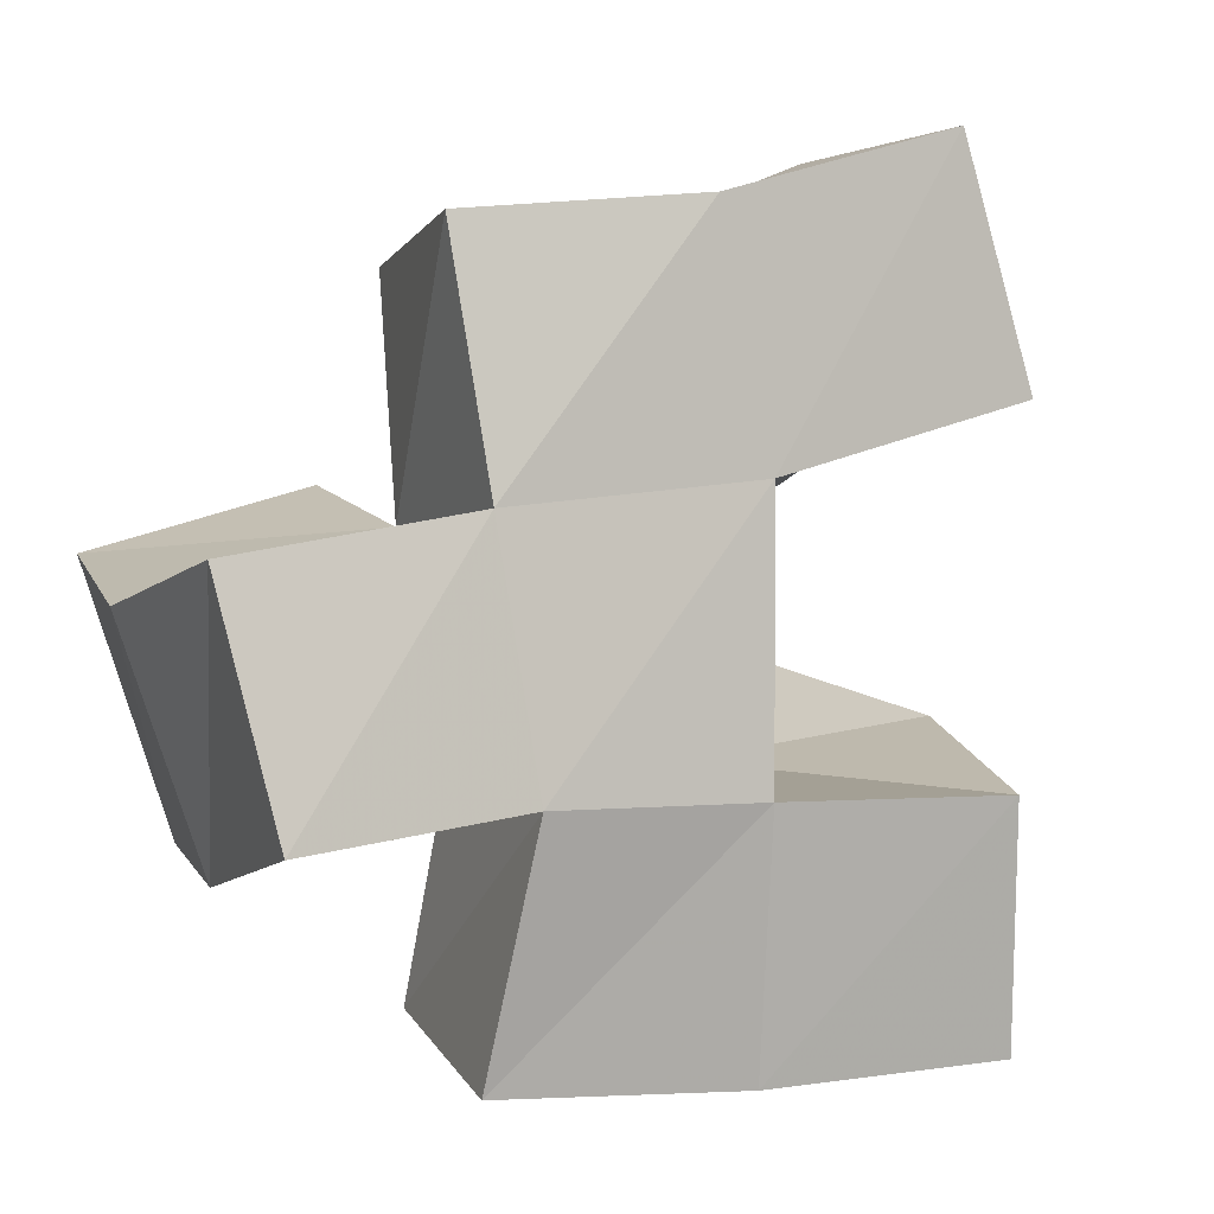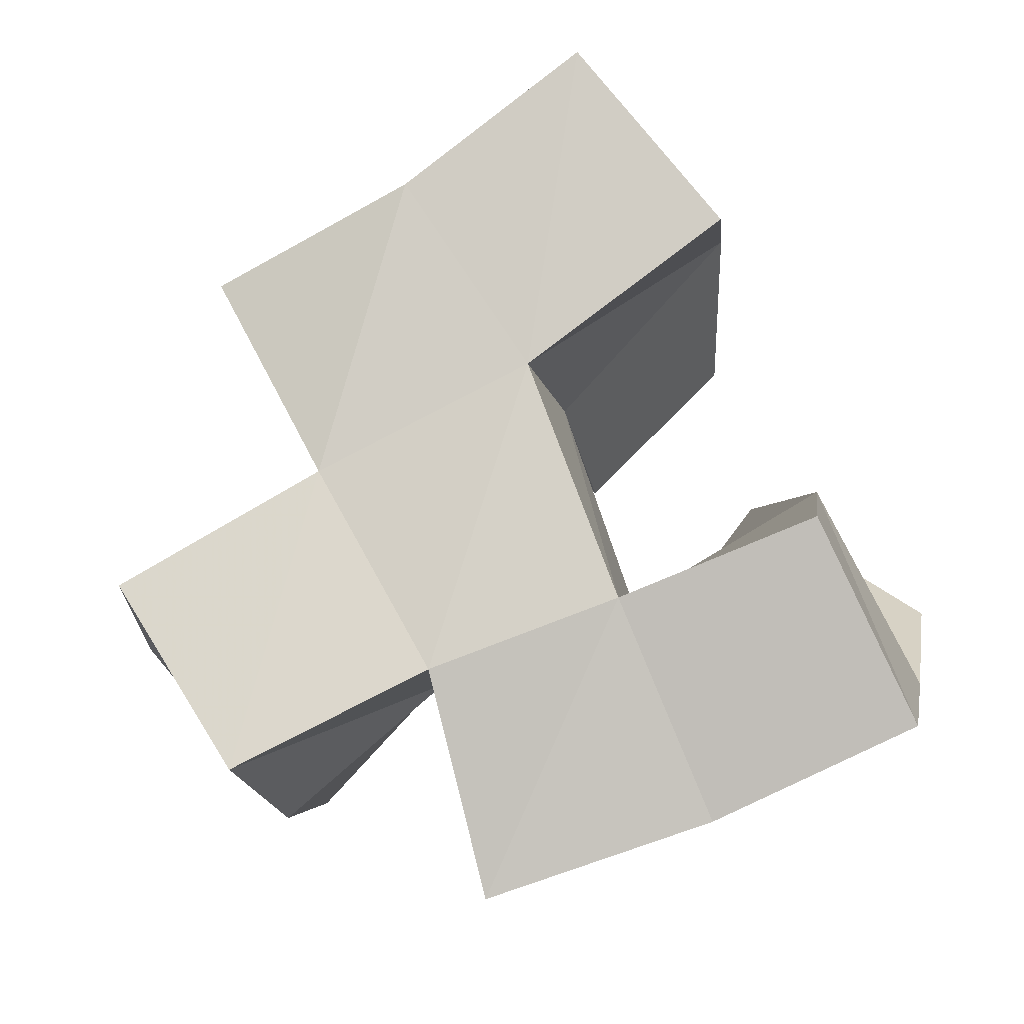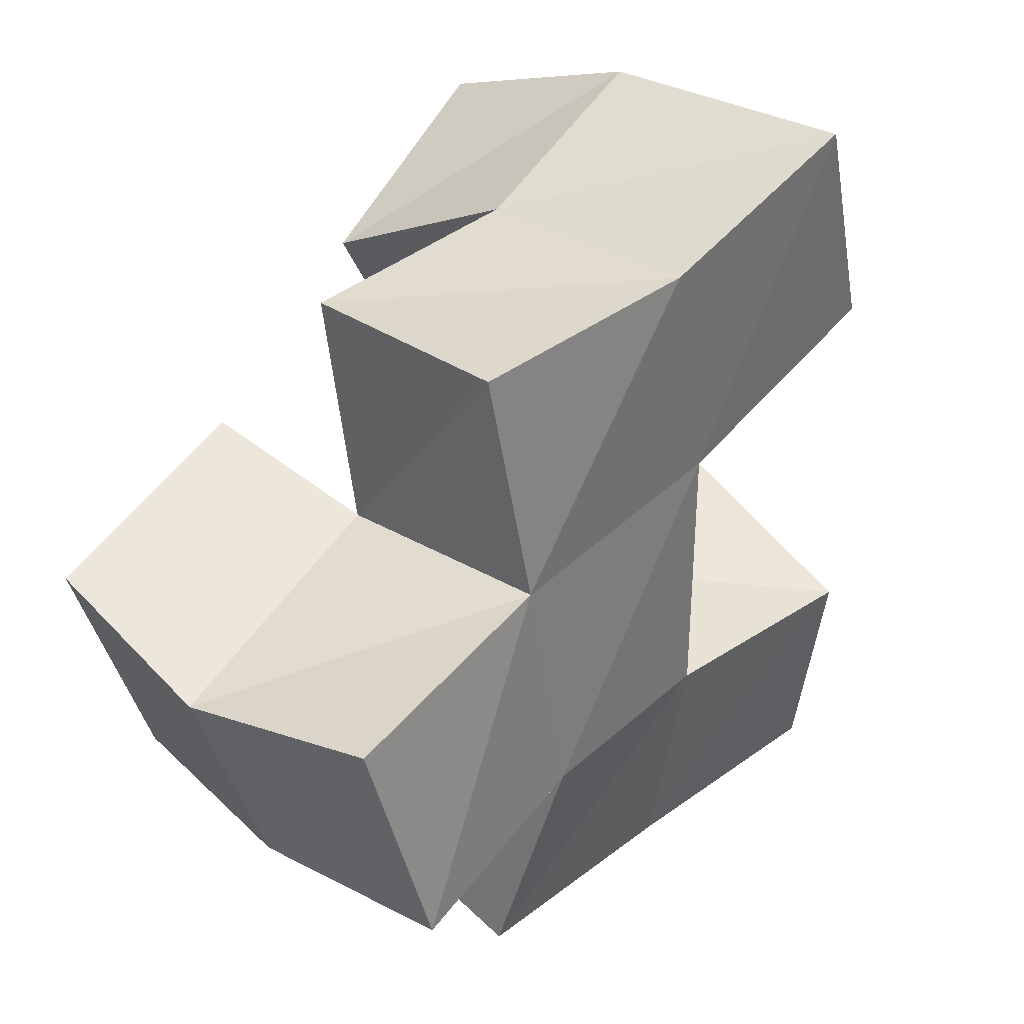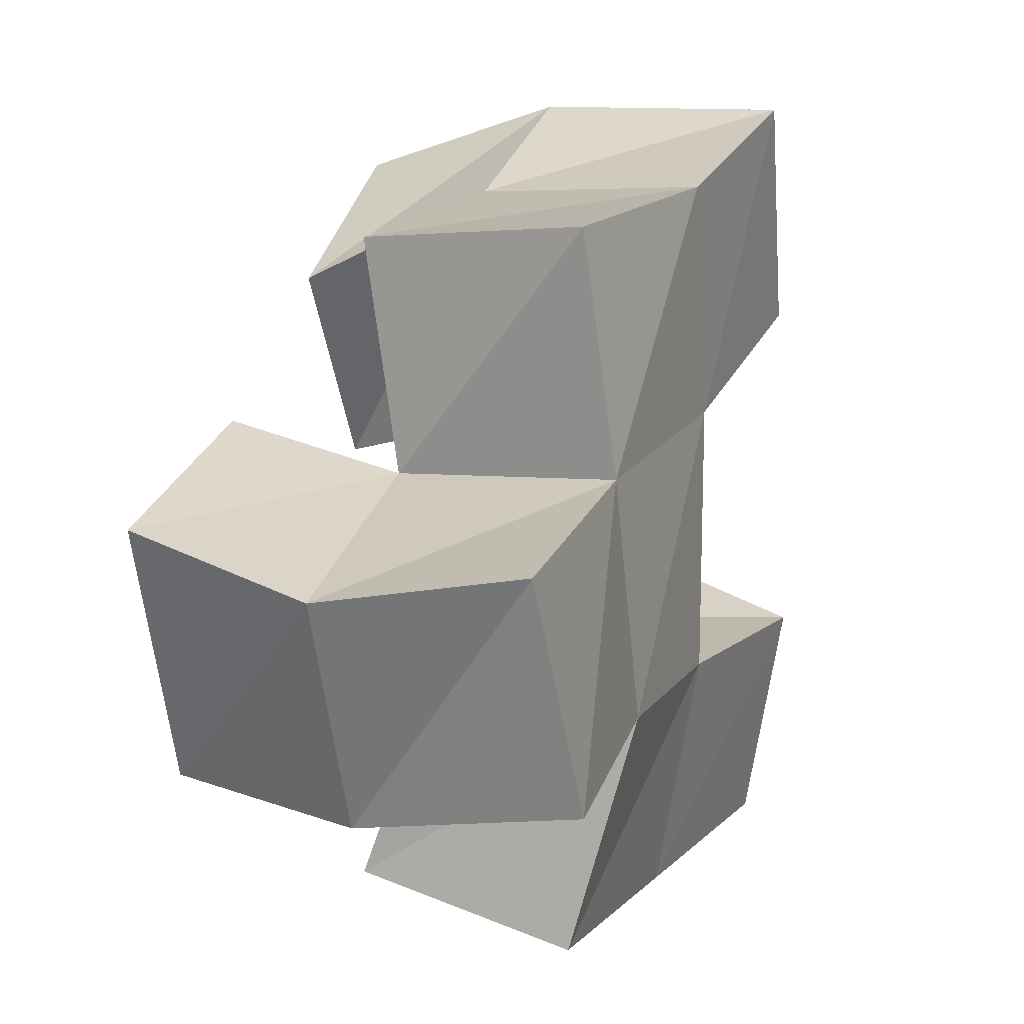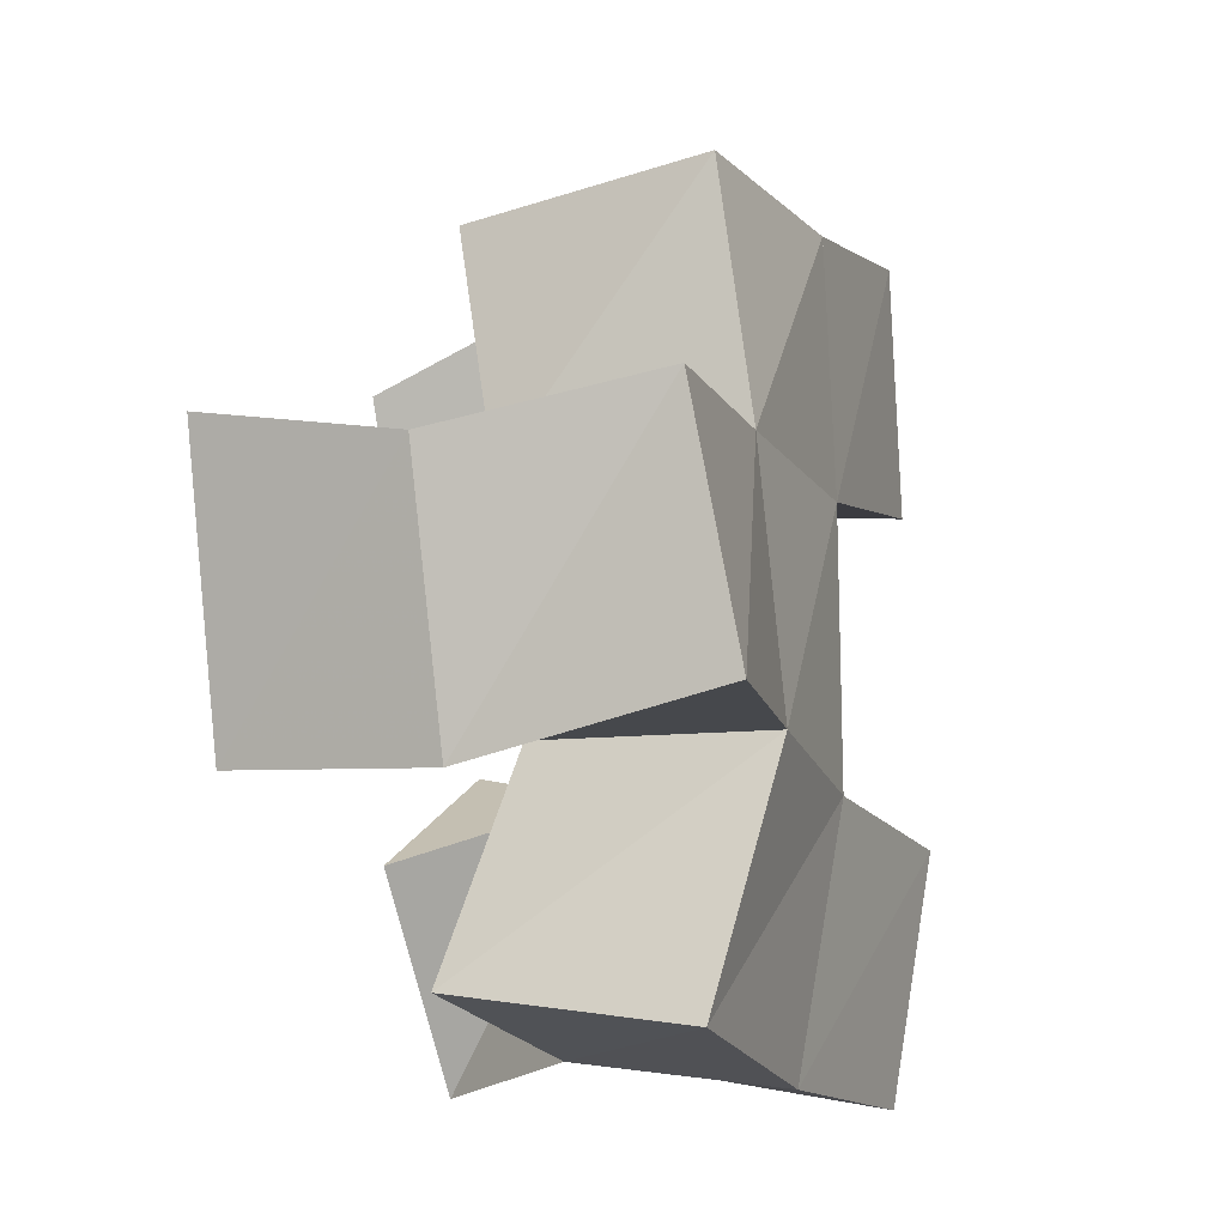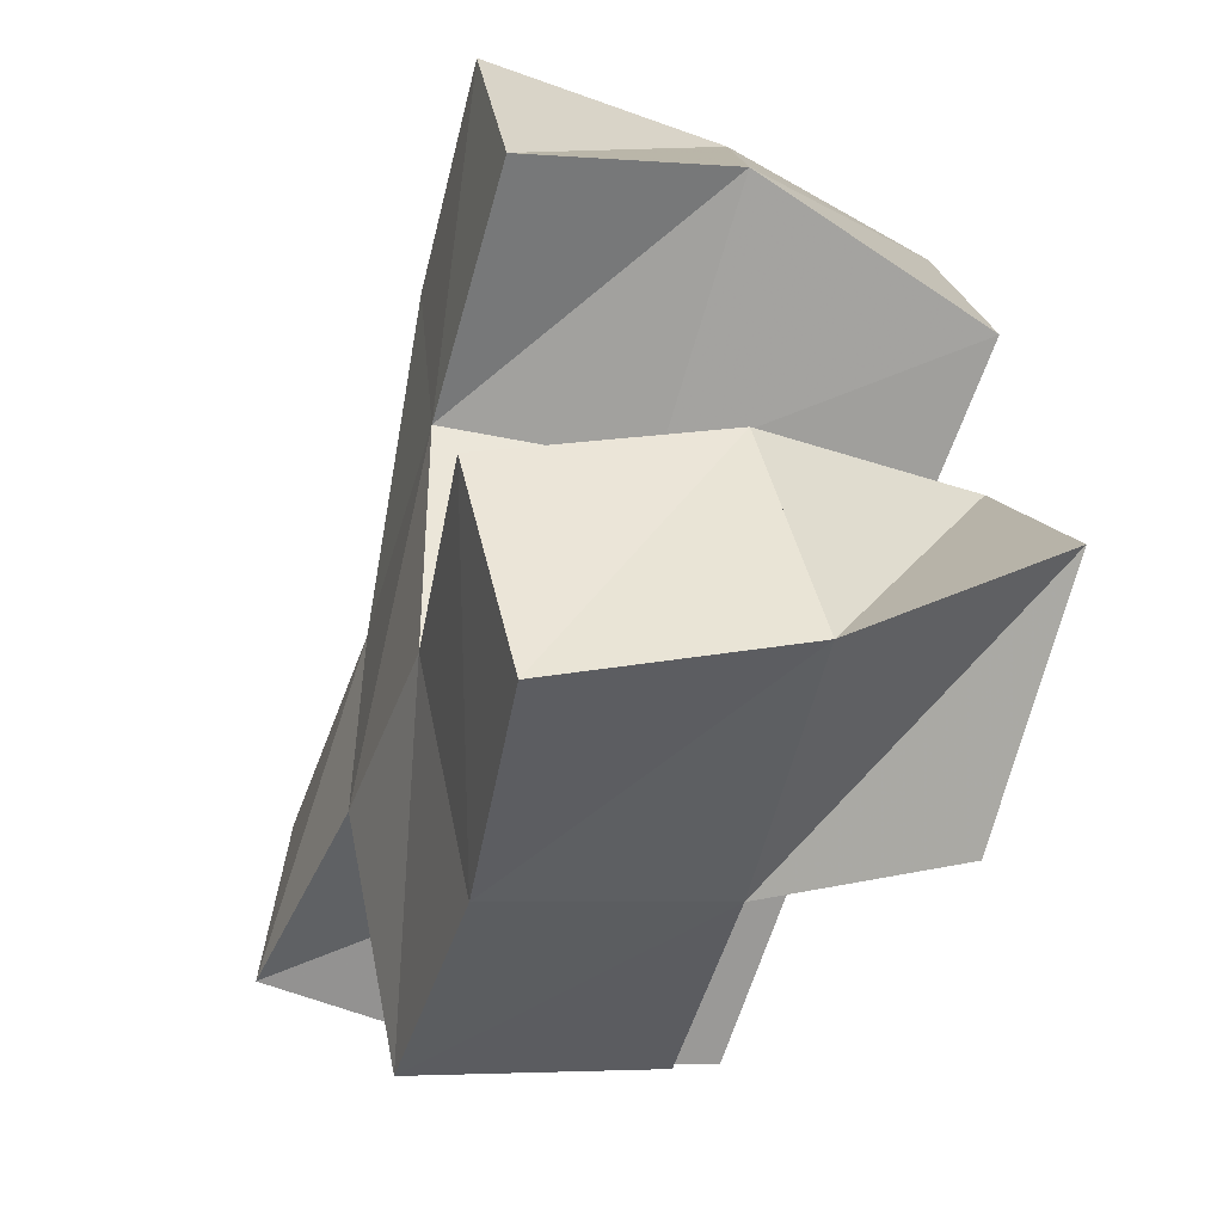
<metadata>
{"format":"obj","ext":"obj","renderer":"f3d","projection":"perspective","resolution":1024,"background":"white","views":[{"elev":-0.0,"azim":152.2,"up":"+Z"},{"elev":77.7,"azim":159.7,"up":"+Y"},{"elev":34.4,"azim":127.4,"up":"+Z"},{"elev":11.6,"azim":108.6,"up":"+Z"},{"elev":-18.9,"azim":104.3,"up":"+Z"},{"elev":-43.5,"azim":-111.5,"up":"+Z"}]}
</metadata>
<code>
v 0.5297 0.1 0.3042
v 0.5286 0.143 0.3184
v 0.5074 0.1006 0.2577
v 0.5029 0.151 0.2771
v 0.5718 0.1 0.2813
v 0.5692 0.141 0.3014
v 0.5488 0.1013 0.2385
v 0.5539 0.1484 0.2507
v 0.5125 0.1048 0.2195
v 0.5047 0.1525 0.21
v 0.4818 0.1071 0.1783
v 0.4973 0.1438 0.1593
v 0.5578 0.1 0.1906
v 0.5546 0.1413 0.2019
v 0.5277 0.1046 0.1509
v 0.5533 0.1344 0.1526
v 0.6131 0.1 0.2554
v 0.6124 0.1371 0.2462
v 0.5955 0.1 0.2102
v 0.6044 0.141 0.1991
v 0.6613 0.1 0.2415
v 0.6677 0.1401 0.2316
v 0.642 0.1 0.1863
v 0.6498 0.1411 0.1818
v 0.5267 0.1957 0.3182
v 0.5103 0.1943 0.2695
v 0.5741 0.1901 0.3038
v 0.5626 0.1895 0.2541
v 0.5164 0.1984 0.1975
v 0.5114 0.1888 0.148
v 0.5625 0.1893 0.1971
v 0.5598 0.1792 0.1446
v 0.615 0.1847 0.2481
v 0.6071 0.1876 0.1969
v 0.6655 0.1836 0.2391
v 0.655 0.1904 0.1908
v 0.6126 0.1301 0.2948
v 0.6217 0.1796 0.2989
v 0.6057 0.1255 0.1557
v 0.6125 0.1744 0.1463
f 1 2 4
f 3 1 4
f 2 6 8
f 4 2 8
f 6 5 7
f 8 6 7
f 5 1 3
f 7 5 3
f 8 7 3
f 4 8 3
f 2 1 5
f 6 2 5
f 9 10 12
f 11 9 12
f 10 14 16
f 12 10 16
f 14 13 15
f 16 14 15
f 13 9 11
f 15 13 11
f 16 15 11
f 12 16 11
f 10 9 13
f 14 10 13
f 17 18 20
f 19 17 20
f 18 22 24
f 20 18 24
f 22 21 23
f 24 22 23
f 21 17 19
f 23 21 19
f 24 23 19
f 20 24 19
f 18 17 21
f 22 18 21
f 2 25 26
f 4 2 26
f 25 27 28
f 26 25 28
f 27 6 8
f 28 27 8
f 6 2 4
f 8 6 4
f 28 8 4
f 26 28 4
f 25 2 6
f 27 25 6
f 10 29 30
f 12 10 30
f 29 31 32
f 30 29 32
f 31 14 16
f 32 31 16
f 14 10 12
f 16 14 12
f 32 16 12
f 30 32 12
f 29 10 14
f 31 29 14
f 18 33 34
f 20 18 34
f 33 35 36
f 34 33 36
f 35 22 24
f 36 35 24
f 22 18 20
f 24 22 20
f 36 24 20
f 34 36 20
f 33 18 22
f 35 33 22
f 6 27 28
f 8 6 28
f 27 38 33
f 28 27 33
f 38 37 18
f 33 38 18
f 37 6 8
f 18 37 8
f 33 18 8
f 28 33 8
f 27 6 37
f 38 27 37
f 8 28 31
f 14 8 31
f 28 33 34
f 31 28 34
f 33 18 20
f 34 33 20
f 18 8 14
f 20 18 14
f 34 20 14
f 31 34 14
f 28 8 18
f 33 28 18
f 14 31 32
f 16 14 32
f 31 34 40
f 32 31 40
f 34 20 39
f 40 34 39
f 20 14 16
f 39 20 16
f 40 39 16
f 32 40 16
f 31 14 20
f 34 31 20

</code>
